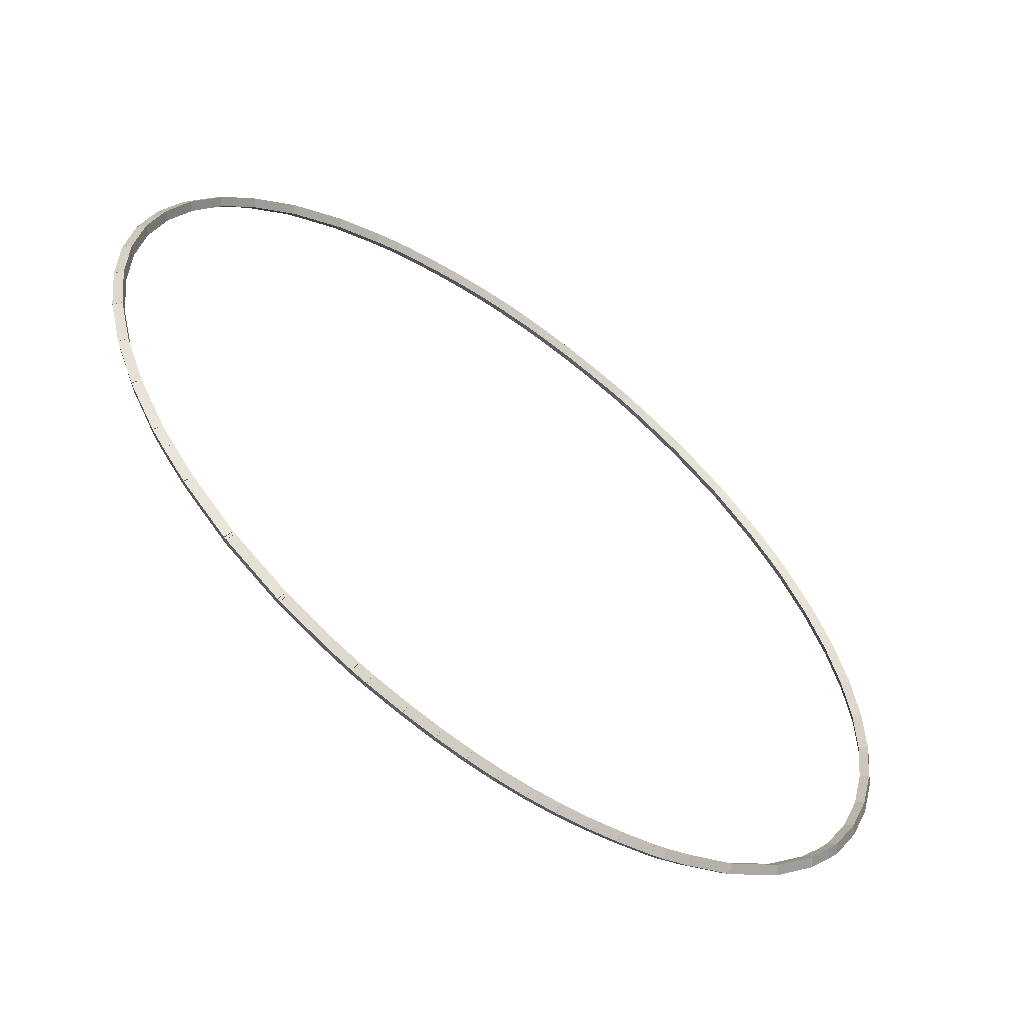
<metadata>
{"format":"obj","ext":"obj","renderer":"f3d","projection":"perspective","resolution":1024,"background":"white","views":[{"elev":-59.9,"azim":-36.5,"up":"+Y"}]}
</metadata>
<code>
g base_node_18_19_0
v -52.5 29.46 84.28
v -52.42 29.53 84.18
v -52.5 29.46 84.08
v -52.58 29.4 84.18
v -52.13 29 84.28
v -52.05 29.06 84.18
v -52.13 29 84.08
v -52.21 28.94 84.18
f 1 2 3 4
f 6 2 1 5
f 5 1 4 8
f 6 5 8 7
f 8 4 3 7
f 7 3 2 6
g base_node_18_19_0
v -52.7 29.74 84.28
v -52.62 29.8 84.18
v -52.7 29.74 84.08
v -52.78 29.68 84.18
v -52.5 29.46 84.28
v -52.42 29.52 84.18
v -52.5 29.46 84.08
v -52.58 29.41 84.18
f 9 10 11 12
f 14 10 9 13
f 13 9 12 16
f 14 13 16 15
f 16 12 11 15
f 15 11 10 14
g base_node_18_19_0
v -53.14 30.53 84.28
v -53.05 30.58 84.18
v -53.14 30.53 84.08
v -53.22 30.48 84.18
v -52.7 29.74 84.28
v -52.61 29.79 84.18
v -52.7 29.74 84.08
v -52.79 29.69 84.18
f 17 18 19 20
f 22 18 17 21
f 21 17 20 24
f 22 21 24 23
f 24 20 19 23
f 23 19 18 22
g base_node_18_19_0
v -53.47 31.35 84.28
v -53.38 31.39 84.18
v -53.47 31.35 84.08
v -53.56 31.31 84.18
v -53.14 30.53 84.28
v -53.04 30.56 84.18
v -53.14 30.53 84.08
v -53.23 30.49 84.18
f 25 26 27 28
f 30 26 25 29
f 29 25 28 32
f 30 29 32 31
f 32 28 27 31
f 31 27 26 30
g base_node_18_19_0
v -53.7 32.19 84.28
v -53.6 32.22 84.18
v -53.7 32.19 84.08
v -53.79 32.17 84.18
v -53.47 31.35 84.28
v -53.37 31.37 84.18
v -53.47 31.35 84.08
v -53.57 31.32 84.18
f 33 34 35 36
f 38 34 33 37
f 37 33 36 40
f 38 37 40 39
f 40 36 35 39
f 39 35 34 38
g base_node_18_19_0
v -53.81 33.06 84.28
v -53.71 33.07 84.18
v -53.81 33.06 84.08
v -53.91 33.04 84.18
v -53.7 32.19 84.28
v -53.6 32.21 84.18
v -53.7 32.19 84.08
v -53.79 32.18 84.18
f 41 42 43 44
f 46 42 41 45
f 45 41 44 48
f 46 45 48 47
f 48 44 43 47
f 47 43 42 46
g base_node_18_19_0
v -53.71 33.92 84.18
v -53.81 33.92 84.08
v -53.91 33.92 84.18
v -53.81 33.92 84.28
v -53.71 33.06 84.18
v -53.81 33.06 84.08
v -53.91 33.06 84.18
v -53.81 33.06 84.28
f 49 50 51 52
f 54 50 49 53
f 53 49 52 56
f 54 53 56 55
f 56 52 51 55
f 55 51 50 54
g base_node_18_19_0
v -53.7 34.78 84.28
v -53.6 34.77 84.18
v -53.7 34.78 84.08
v -53.79 34.8 84.18
v -53.81 33.92 84.28
v -53.71 33.91 84.18
v -53.81 33.92 84.08
v -53.91 33.93 84.18
f 57 58 59 60
f 62 58 57 61
f 61 57 60 64
f 62 61 64 63
f 64 60 59 63
f 63 59 58 62
g base_node_18_19_0
v -53.47 35.63 84.28
v -53.37 35.6 84.18
v -53.47 35.63 84.08
v -53.57 35.65 84.18
v -53.7 34.78 84.28
v -53.6 34.76 84.18
v -53.7 34.78 84.08
v -53.79 34.81 84.18
f 65 66 67 68
f 70 66 65 69
f 69 65 68 72
f 70 69 72 71
f 72 68 67 71
f 71 67 66 70
g base_node_18_19_0
v -53.14 36.45 84.28
v -53.04 36.41 84.18
v -53.14 36.45 84.08
v -53.23 36.49 84.18
v -53.47 35.63 84.28
v -53.38 35.59 84.18
v -53.47 35.63 84.08
v -53.56 35.67 84.18
f 73 74 75 76
f 78 74 73 77
f 77 73 76 80
f 78 77 80 79
f 80 76 75 79
f 79 75 74 78
g base_node_18_19_0
v -52.7 37.24 84.28
v -52.61 37.19 84.18
v -52.7 37.24 84.08
v -52.79 37.28 84.18
v -53.14 36.45 84.28
v -53.05 36.4 84.18
v -53.14 36.45 84.08
v -53.22 36.5 84.18
f 81 82 83 84
f 86 82 81 85
f 85 81 84 88
f 86 85 88 87
f 88 84 83 87
f 87 83 82 86
g base_node_18_19_0
v -52.5 37.51 84.28
v -52.42 37.45 84.18
v -52.5 37.51 84.08
v -52.58 37.57 84.18
v -52.7 37.24 84.28
v -52.62 37.18 84.18
v -52.7 37.24 84.08
v -52.78 37.29 84.18
f 89 90 91 92
f 94 90 89 93
f 93 89 92 96
f 94 93 96 95
f 96 92 91 95
f 95 91 90 94
g base_node_18_19_0
v -52.13 37.98 84.28
v -52.05 37.92 84.18
v -52.13 37.98 84.08
v -52.21 38.04 84.18
v -52.5 37.51 84.28
v -52.42 37.45 84.18
v -52.5 37.51 84.08
v -52.58 37.57 84.18
f 97 98 99 100
f 102 98 97 101
f 101 97 100 104
f 102 101 104 103
f 104 100 99 103
f 103 99 98 102
g base_node_18_19_0
v -51.44 38.67 84.28
v -51.37 38.6 84.18
v -51.44 38.67 84.08
v -51.51 38.74 84.18
v -52.13 37.98 84.28
v -52.06 37.91 84.18
v -52.13 37.98 84.08
v -52.2 38.05 84.18
f 105 106 107 108
f 110 106 105 109
f 109 105 108 112
f 110 109 112 111
f 112 108 107 111
f 111 107 106 110
g base_node_18_19_0
v -51.41 38.69 84.28
v -51.35 38.61 84.18
v -51.41 38.69 84.08
v -51.47 38.77 84.18
v -51.44 38.67 84.28
v -51.38 38.59 84.18
v -51.44 38.67 84.08
v -51.51 38.75 84.18
f 113 114 115 116
f 118 114 113 117
f 117 113 116 120
f 118 117 120 119
f 120 116 115 119
f 119 115 114 118
g base_node_18_19_0
v -50.58 39.3 84.28
v -50.52 39.22 84.18
v -50.58 39.3 84.08
v -50.64 39.38 84.18
v -51.41 38.69 84.28
v -51.35 38.61 84.18
v -51.41 38.69 84.08
v -51.47 38.77 84.18
f 121 122 123 124
f 126 122 121 125
f 125 121 124 128
f 126 125 128 127
f 128 124 123 127
f 127 123 122 126
g base_node_18_19_0
v -50.55 39.31 84.28
v -50.5 39.23 84.18
v -50.55 39.31 84.08
v -50.6 39.4 84.18
v -50.58 39.3 84.28
v -50.53 39.21 84.18
v -50.58 39.3 84.08
v -50.63 39.38 84.18
f 129 130 131 132
f 134 130 129 133
f 133 129 132 136
f 134 133 136 135
f 136 132 131 135
f 135 131 130 134
g base_node_18_19_0
v -49.83 39.68 84.28
v -49.79 39.59 84.18
v -49.83 39.68 84.08
v -49.88 39.77 84.18
v -50.55 39.31 84.28
v -50.5 39.23 84.18
v -50.55 39.31 84.08
v -50.6 39.4 84.18
f 137 138 139 140
f 142 138 137 141
f 141 137 140 144
f 142 141 144 143
f 144 140 139 143
f 143 139 138 142
g base_node_18_19_0
v -49.44 39.86 84.28
v -49.4 39.77 84.18
v -49.44 39.86 84.08
v -49.48 39.95 84.18
v -49.83 39.68 84.28
v -49.79 39.59 84.18
v -49.83 39.68 84.08
v -49.87 39.77 84.18
f 145 146 147 148
f 150 146 145 149
f 149 145 148 152
f 150 149 152 151
f 152 148 147 151
f 151 147 146 150
g base_node_18_19_0
v -49.22 39.93 84.28
v -49.18 39.84 84.18
v -49.22 39.93 84.08
v -49.25 40.03 84.18
v -49.44 39.86 84.28
v -49.41 39.76 84.18
v -49.44 39.86 84.08
v -49.47 39.95 84.18
f 153 154 155 156
f 158 154 153 157
f 157 153 156 160
f 158 157 160 159
f 160 156 155 159
f 159 155 154 158
g base_node_18_19_0
v -48.67 40.09 84.28
v -48.64 40 84.18
v -48.67 40.09 84.08
v -48.69 40.19 84.18
v -49.22 39.93 84.28
v -49.19 39.84 84.18
v -49.22 39.93 84.08
v -49.24 40.03 84.18
f 161 162 163 164
f 166 162 161 165
f 165 161 164 168
f 166 165 168 167
f 168 164 163 167
f 167 163 162 166
g base_node_18_19_0
v -48.16 40.2 84.28
v -48.14 40.1 84.18
v -48.16 40.2 84.08
v -48.18 40.3 84.18
v -48.67 40.09 84.28
v -48.65 39.99 84.18
v -48.67 40.09 84.08
v -48.69 40.19 84.18
f 169 170 171 172
f 174 170 169 173
f 173 169 172 176
f 174 173 176 175
f 176 172 171 175
f 175 171 170 174
g base_node_18_19_0
v -47.69 40.27 84.28
v -47.67 40.17 84.18
v -47.69 40.27 84.08
v -47.7 40.37 84.18
v -48.16 40.2 84.28
v -48.15 40.1 84.18
v -48.16 40.2 84.08
v -48.18 40.3 84.18
f 177 178 179 180
f 182 178 177 181
f 181 177 180 184
f 182 181 184 183
f 184 180 179 183
f 183 179 178 182
g base_node_18_19_0
v -47.23 40.3 84.28
v -47.22 40.2 84.18
v -47.23 40.3 84.08
v -47.24 40.4 84.18
v -47.69 40.27 84.28
v -47.68 40.17 84.18
v -47.69 40.27 84.08
v -47.69 40.37 84.18
f 185 186 187 188
f 190 186 185 189
f 189 185 188 192
f 190 189 192 191
f 192 188 187 191
f 191 187 186 190
g base_node_18_19_0
v -46.78 40.4 84.18
v -46.78 40.3 84.28
v -46.78 40.2 84.18
v -46.78 40.3 84.08
v -47.23 40.4 84.18
v -47.23 40.3 84.28
v -47.23 40.2 84.18
v -47.23 40.3 84.08
f 193 194 195 196
f 198 194 193 197
f 197 193 196 200
f 198 197 200 199
f 200 196 195 199
f 199 195 194 198
g base_node_18_19_0
v -46.32 40.27 84.28
v -46.33 40.17 84.18
v -46.32 40.27 84.08
v -46.31 40.37 84.18
v -46.78 40.3 84.28
v -46.78 40.2 84.18
v -46.78 40.3 84.08
v -46.77 40.4 84.18
f 201 202 203 204
f 206 202 201 205
f 205 201 204 208
f 206 205 208 207
f 208 204 203 207
f 207 203 202 206
g base_node_18_19_0
v -45.84 40.2 84.28
v -45.86 40.1 84.18
v -45.84 40.2 84.08
v -45.83 40.3 84.18
v -46.32 40.27 84.28
v -46.33 40.17 84.18
v -46.32 40.27 84.08
v -46.3 40.37 84.18
f 209 210 211 212
f 214 210 209 213
f 213 209 212 216
f 214 213 216 215
f 216 212 211 215
f 215 211 210 214
g base_node_18_19_0
v -45.34 40.09 84.28
v -45.36 39.99 84.18
v -45.34 40.09 84.08
v -45.32 40.19 84.18
v -45.84 40.2 84.28
v -45.86 40.1 84.18
v -45.84 40.2 84.08
v -45.82 40.3 84.18
f 217 218 219 220
f 222 218 217 221
f 221 217 220 224
f 222 221 224 223
f 224 220 219 223
f 223 219 218 222
g base_node_18_19_0
v -44.79 39.93 84.28
v -44.82 39.84 84.18
v -44.79 39.93 84.08
v -44.76 40.03 84.18
v -45.34 40.09 84.28
v -45.37 40 84.18
v -45.34 40.09 84.08
v -45.31 40.19 84.18
f 225 226 227 228
f 230 226 225 229
f 229 225 228 232
f 230 229 232 231
f 232 228 227 231
f 231 227 226 230
g base_node_18_19_0
v -44.57 39.86 84.28
v -44.6 39.76 84.18
v -44.57 39.86 84.08
v -44.53 39.95 84.18
v -44.79 39.93 84.28
v -44.82 39.84 84.18
v -44.79 39.93 84.08
v -44.76 40.03 84.18
f 233 234 235 236
f 238 234 233 237
f 237 233 236 240
f 238 237 240 239
f 240 236 235 239
f 239 235 234 238
g base_node_18_19_0
v -44.17 39.68 84.28
v -44.21 39.59 84.18
v -44.17 39.68 84.08
v -44.13 39.77 84.18
v -44.57 39.86 84.28
v -44.61 39.77 84.18
v -44.57 39.86 84.08
v -44.53 39.95 84.18
f 241 242 243 244
f 246 242 241 245
f 245 241 244 248
f 246 245 248 247
f 248 244 243 247
f 247 243 242 246
g base_node_18_19_0
v -43.46 39.31 84.28
v -43.5 39.23 84.18
v -43.46 39.31 84.08
v -43.41 39.4 84.18
v -44.17 39.68 84.28
v -44.22 39.59 84.18
v -44.17 39.68 84.08
v -44.13 39.77 84.18
f 249 250 251 252
f 254 250 249 253
f 253 249 252 256
f 254 253 256 255
f 256 252 251 255
f 255 251 250 254
g base_node_18_19_0
v -43.42 39.3 84.28
v -43.47 39.21 84.18
v -43.42 39.3 84.08
v -43.37 39.38 84.18
v -43.46 39.31 84.28
v -43.51 39.23 84.18
v -43.46 39.31 84.08
v -43.4 39.4 84.18
f 257 258 259 260
f 262 258 257 261
f 261 257 260 264
f 262 261 264 263
f 264 260 259 263
f 263 259 258 262
g base_node_18_19_0
v -42.59 38.69 84.28
v -42.65 38.61 84.18
v -42.59 38.69 84.08
v -42.53 38.77 84.18
v -43.42 39.3 84.28
v -43.48 39.22 84.18
v -43.42 39.3 84.08
v -43.36 39.38 84.18
f 265 266 267 268
f 270 266 265 269
f 269 265 268 272
f 270 269 272 271
f 272 268 267 271
f 271 267 266 270
g base_node_18_19_0
v -42.56 38.67 84.28
v -42.62 38.59 84.18
v -42.56 38.67 84.08
v -42.5 38.75 84.18
v -42.59 38.69 84.28
v -42.66 38.61 84.18
v -42.59 38.69 84.08
v -42.53 38.77 84.18
f 273 274 275 276
f 278 274 273 277
f 277 273 276 280
f 278 277 280 279
f 280 276 275 279
f 279 275 274 278
g base_node_18_19_0
v -41.88 37.98 84.28
v -41.95 37.91 84.18
v -41.88 37.98 84.08
v -41.8 38.05 84.18
v -42.56 38.67 84.28
v -42.63 38.6 84.18
v -42.56 38.67 84.08
v -42.49 38.74 84.18
f 281 282 283 284
f 286 282 281 285
f 285 281 284 288
f 286 285 288 287
f 288 284 283 287
f 287 283 282 286
g base_node_18_19_0
v -41.51 37.51 84.28
v -41.59 37.45 84.18
v -41.51 37.51 84.08
v -41.43 37.57 84.18
v -41.88 37.98 84.28
v -41.95 37.92 84.18
v -41.88 37.98 84.08
v -41.8 38.04 84.18
f 289 290 291 292
f 294 290 289 293
f 293 289 292 296
f 294 293 296 295
f 296 292 291 295
f 295 291 290 294
g base_node_18_19_0
v -41.31 37.24 84.28
v -41.39 37.18 84.18
v -41.31 37.24 84.08
v -41.23 37.29 84.18
v -41.51 37.51 84.28
v -41.59 37.45 84.18
v -41.51 37.51 84.08
v -41.43 37.57 84.18
f 297 298 299 300
f 302 298 297 301
f 301 297 300 304
f 302 301 304 303
f 304 300 299 303
f 303 299 298 302
g base_node_18_19_0
v -40.87 36.45 84.28
v -40.96 36.4 84.18
v -40.87 36.45 84.08
v -40.78 36.5 84.18
v -41.31 37.24 84.28
v -41.39 37.19 84.18
v -41.31 37.24 84.08
v -41.22 37.28 84.18
f 305 306 307 308
f 310 306 305 309
f 309 305 308 312
f 310 309 312 311
f 312 308 307 311
f 311 307 306 310
g base_node_18_19_0
v -40.54 35.63 84.28
v -40.63 35.59 84.18
v -40.54 35.63 84.08
v -40.44 35.67 84.18
v -40.87 36.45 84.28
v -40.96 36.41 84.18
v -40.87 36.45 84.08
v -40.78 36.49 84.18
f 313 314 315 316
f 318 314 313 317
f 317 313 316 320
f 318 317 320 319
f 320 316 315 319
f 319 315 314 318
g base_node_18_19_0
v -40.31 34.78 84.28
v -40.41 34.76 84.18
v -40.31 34.78 84.08
v -40.21 34.81 84.18
v -40.54 35.63 84.28
v -40.63 35.6 84.18
v -40.54 35.63 84.08
v -40.44 35.65 84.18
f 321 322 323 324
f 326 322 321 325
f 325 321 324 328
f 326 325 328 327
f 328 324 323 327
f 327 323 322 326
g base_node_18_19_0
v -40.2 33.92 84.28
v -40.3 33.91 84.18
v -40.2 33.92 84.08
v -40.1 33.93 84.18
v -40.31 34.78 84.28
v -40.41 34.77 84.18
v -40.31 34.78 84.08
v -40.21 34.8 84.18
f 329 330 331 332
f 334 330 329 333
f 333 329 332 336
f 334 333 336 335
f 336 332 331 335
f 335 331 330 334
g base_node_18_19_0
v -40.1 33.06 84.18
v -40.2 33.06 84.28
v -40.3 33.06 84.18
v -40.2 33.06 84.08
v -40.1 33.92 84.18
v -40.2 33.92 84.28
v -40.3 33.92 84.18
v -40.2 33.92 84.08
f 337 338 339 340
f 342 338 337 341
f 341 337 340 344
f 342 341 344 343
f 344 340 339 343
f 343 339 338 342
g base_node_18_19_0
v -40.31 32.19 84.28
v -40.41 32.21 84.18
v -40.31 32.19 84.08
v -40.21 32.18 84.18
v -40.2 33.06 84.28
v -40.3 33.07 84.18
v -40.2 33.06 84.08
v -40.1 33.04 84.18
f 345 346 347 348
f 350 346 345 349
f 349 345 348 352
f 350 349 352 351
f 352 348 347 351
f 351 347 346 350
g base_node_18_19_0
v -40.54 31.35 84.28
v -40.63 31.37 84.18
v -40.54 31.35 84.08
v -40.44 31.32 84.18
v -40.31 32.19 84.28
v -40.41 32.22 84.18
v -40.31 32.19 84.08
v -40.21 32.17 84.18
f 353 354 355 356
f 358 354 353 357
f 357 353 356 360
f 358 357 360 359
f 360 356 355 359
f 359 355 354 358
g base_node_18_19_0
v -40.87 30.53 84.28
v -40.96 30.56 84.18
v -40.87 30.53 84.08
v -40.78 30.49 84.18
v -40.54 31.35 84.28
v -40.63 31.39 84.18
v -40.54 31.35 84.08
v -40.44 31.31 84.18
f 361 362 363 364
f 366 362 361 365
f 365 361 364 368
f 366 365 368 367
f 368 364 363 367
f 367 363 362 366
g base_node_18_19_0
v -41.31 29.74 84.28
v -41.39 29.79 84.18
v -41.31 29.74 84.08
v -41.22 29.69 84.18
v -40.87 30.53 84.28
v -40.96 30.58 84.18
v -40.87 30.53 84.08
v -40.78 30.48 84.18
f 369 370 371 372
f 374 370 369 373
f 373 369 372 376
f 374 373 376 375
f 376 372 371 375
f 375 371 370 374
g base_node_18_19_0
v -41.51 29.46 84.28
v -41.59 29.52 84.18
v -41.51 29.46 84.08
v -41.43 29.41 84.18
v -41.31 29.74 84.28
v -41.39 29.8 84.18
v -41.31 29.74 84.08
v -41.23 29.68 84.18
f 377 378 379 380
f 382 378 377 381
f 381 377 380 384
f 382 381 384 383
f 384 380 379 383
f 383 379 378 382
g base_node_18_19_0
v -41.88 29 84.28
v -41.95 29.06 84.18
v -41.88 29 84.08
v -41.8 28.94 84.18
v -41.51 29.46 84.28
v -41.59 29.53 84.18
v -41.51 29.46 84.08
v -41.43 29.4 84.18
f 385 386 387 388
f 390 386 385 389
f 389 385 388 392
f 390 389 392 391
f 392 388 387 391
f 391 387 386 390
g base_node_18_19_0
v -42.56 28.31 84.28
v -42.63 28.38 84.18
v -42.56 28.31 84.08
v -42.49 28.24 84.18
v -41.88 29 84.28
v -41.95 29.07 84.18
v -41.88 29 84.08
v -41.8 28.93 84.18
f 393 394 395 396
f 398 394 393 397
f 397 393 396 400
f 398 397 400 399
f 400 396 395 399
f 399 395 394 398
g base_node_18_19_0
v -42.59 28.28 84.28
v -42.66 28.36 84.18
v -42.59 28.28 84.08
v -42.53 28.21 84.18
v -42.56 28.31 84.28
v -42.62 28.39 84.18
v -42.56 28.31 84.08
v -42.5 28.23 84.18
f 401 402 403 404
f 406 402 401 405
f 405 401 404 408
f 406 405 408 407
f 408 404 403 407
f 407 403 402 406
g base_node_18_19_0
v -43.42 27.68 84.28
v -43.48 27.76 84.18
v -43.42 27.68 84.08
v -43.36 27.6 84.18
v -42.59 28.28 84.28
v -42.65 28.36 84.18
v -42.59 28.28 84.08
v -42.53 28.2 84.18
f 409 410 411 412
f 414 410 409 413
f 413 409 412 416
f 414 413 416 415
f 416 412 411 415
f 415 411 410 414
g base_node_18_19_0
v -43.46 27.66 84.28
v -43.51 27.75 84.18
v -43.46 27.66 84.08
v -43.4 27.58 84.18
v -43.42 27.68 84.28
v -43.47 27.77 84.18
v -43.42 27.68 84.08
v -43.37 27.59 84.18
f 417 418 419 420
f 422 418 417 421
f 421 417 420 424
f 422 421 424 423
f 424 420 419 423
f 423 419 418 422
g base_node_18_19_0
v -44.17 27.29 84.28
v -44.22 27.38 84.18
v -44.17 27.29 84.08
v -44.13 27.2 84.18
v -43.46 27.66 84.28
v -43.5 27.75 84.18
v -43.46 27.66 84.08
v -43.41 27.57 84.18
f 425 426 427 428
f 430 426 425 429
f 429 425 428 432
f 430 429 432 431
f 432 428 427 431
f 431 427 426 430
g base_node_18_19_0
v -44.57 27.12 84.28
v -44.61 27.21 84.18
v -44.57 27.12 84.08
v -44.53 27.03 84.18
v -44.17 27.29 84.28
v -44.21 27.38 84.18
v -44.17 27.29 84.08
v -44.13 27.2 84.18
f 433 434 435 436
f 438 434 433 437
f 437 433 436 440
f 438 437 440 439
f 440 436 435 439
f 439 435 434 438
g base_node_18_19_0
v -44.79 27.04 84.28
v -44.82 27.14 84.18
v -44.79 27.04 84.08
v -44.76 26.95 84.18
v -44.57 27.12 84.28
v -44.6 27.21 84.18
v -44.57 27.12 84.08
v -44.53 27.03 84.18
f 441 442 443 444
f 446 442 441 445
f 445 441 444 448
f 446 445 448 447
f 448 444 443 447
f 447 443 442 446
g base_node_18_19_0
v -45.34 26.89 84.28
v -45.37 26.98 84.18
v -45.34 26.89 84.08
v -45.31 26.79 84.18
v -44.79 27.04 84.28
v -44.82 27.14 84.18
v -44.79 27.04 84.08
v -44.76 26.95 84.18
f 449 450 451 452
f 454 450 449 453
f 453 449 452 456
f 454 453 456 455
f 456 452 451 455
f 455 451 450 454
g base_node_18_19_0
v -45.84 26.78 84.28
v -45.86 26.87 84.18
v -45.84 26.78 84.08
v -45.82 26.68 84.18
v -45.34 26.89 84.28
v -45.36 26.98 84.18
v -45.34 26.89 84.08
v -45.32 26.79 84.18
f 457 458 459 460
f 462 458 457 461
f 461 457 460 464
f 462 461 464 463
f 464 460 459 463
f 463 459 458 462
g base_node_18_19_0
v -46.32 26.71 84.28
v -46.33 26.81 84.18
v -46.32 26.71 84.08
v -46.3 26.61 84.18
v -45.84 26.78 84.28
v -45.86 26.87 84.18
v -45.84 26.78 84.08
v -45.83 26.68 84.18
f 465 466 467 468
f 470 466 465 469
f 469 465 468 472
f 470 469 472 471
f 472 468 467 471
f 471 467 466 470
g base_node_18_19_0
v -46.78 26.67 84.28
v -46.78 26.77 84.18
v -46.78 26.67 84.08
v -46.77 26.57 84.18
v -46.32 26.71 84.28
v -46.33 26.81 84.18
v -46.32 26.71 84.08
v -46.31 26.61 84.18
f 473 474 475 476
f 478 474 473 477
f 477 473 476 480
f 478 477 480 479
f 480 476 475 479
f 479 475 474 478
g base_node_18_19_0
v -47.23 26.77 84.18
v -47.23 26.67 84.08
v -47.23 26.57 84.18
v -47.23 26.67 84.28
v -46.78 26.77 84.18
v -46.78 26.67 84.08
v -46.78 26.57 84.18
v -46.78 26.67 84.28
f 481 482 483 484
f 486 482 481 485
f 485 481 484 488
f 486 485 488 487
f 488 484 483 487
f 487 483 482 486
g base_node_18_19_0
v -47.69 26.71 84.28
v -47.68 26.81 84.18
v -47.69 26.71 84.08
v -47.69 26.61 84.18
v -47.23 26.67 84.28
v -47.22 26.77 84.18
v -47.23 26.67 84.08
v -47.24 26.57 84.18
f 489 490 491 492
f 494 490 489 493
f 493 489 492 496
f 494 493 496 495
f 496 492 491 495
f 495 491 490 494
g base_node_18_19_0
v -48.16 26.78 84.28
v -48.15 26.87 84.18
v -48.16 26.78 84.08
v -48.18 26.68 84.18
v -47.69 26.71 84.28
v -47.67 26.81 84.18
v -47.69 26.71 84.08
v -47.7 26.61 84.18
f 497 498 499 500
f 502 498 497 501
f 501 497 500 504
f 502 501 504 503
f 504 500 499 503
f 503 499 498 502
g base_node_18_19_0
v -48.67 26.89 84.28
v -48.65 26.98 84.18
v -48.67 26.89 84.08
v -48.69 26.79 84.18
v -48.16 26.78 84.28
v -48.14 26.87 84.18
v -48.16 26.78 84.08
v -48.18 26.68 84.18
f 505 506 507 508
f 510 506 505 509
f 509 505 508 512
f 510 509 512 511
f 512 508 507 511
f 511 507 506 510
g base_node_18_19_0
v -49.22 27.04 84.28
v -49.19 27.14 84.18
v -49.22 27.04 84.08
v -49.24 26.95 84.18
v -48.67 26.89 84.28
v -48.64 26.98 84.18
v -48.67 26.89 84.08
v -48.69 26.79 84.18
f 513 514 515 516
f 518 514 513 517
f 517 513 516 520
f 518 517 520 519
f 520 516 515 519
f 519 515 514 518
g base_node_18_19_0
v -49.44 27.12 84.28
v -49.41 27.21 84.18
v -49.44 27.12 84.08
v -49.47 27.03 84.18
v -49.22 27.04 84.28
v -49.18 27.14 84.18
v -49.22 27.04 84.08
v -49.25 26.95 84.18
f 521 522 523 524
f 526 522 521 525
f 525 521 524 528
f 526 525 528 527
f 528 524 523 527
f 527 523 522 526
g base_node_18_19_0
v -49.83 27.29 84.28
v -49.79 27.38 84.18
v -49.83 27.29 84.08
v -49.87 27.2 84.18
v -49.44 27.12 84.28
v -49.4 27.21 84.18
v -49.44 27.12 84.08
v -49.48 27.03 84.18
f 529 530 531 532
f 534 530 529 533
f 533 529 532 536
f 534 533 536 535
f 536 532 531 535
f 535 531 530 534
g base_node_18_19_0
v -50.55 27.66 84.28
v -50.5 27.75 84.18
v -50.55 27.66 84.08
v -50.6 27.57 84.18
v -49.83 27.29 84.28
v -49.79 27.38 84.18
v -49.83 27.29 84.08
v -49.88 27.2 84.18
f 537 538 539 540
f 542 538 537 541
f 541 537 540 544
f 542 541 544 543
f 544 540 539 543
f 543 539 538 542
g base_node_18_19_0
v -50.58 27.68 84.28
v -50.53 27.77 84.18
v -50.58 27.68 84.08
v -50.63 27.59 84.18
v -50.55 27.66 84.28
v -50.5 27.75 84.18
v -50.55 27.66 84.08
v -50.6 27.58 84.18
f 545 546 547 548
f 550 546 545 549
f 549 545 548 552
f 550 549 552 551
f 552 548 547 551
f 551 547 546 550
g base_node_18_19_0
v -51.41 28.28 84.28
v -51.35 28.36 84.18
v -51.41 28.28 84.08
v -51.47 28.2 84.18
v -50.58 27.68 84.28
v -50.52 27.76 84.18
v -50.58 27.68 84.08
v -50.64 27.6 84.18
f 553 554 555 556
f 558 554 553 557
f 557 553 556 560
f 558 557 560 559
f 560 556 555 559
f 559 555 554 558
g base_node_18_19_0
v -51.44 28.31 84.28
v -51.38 28.39 84.18
v -51.44 28.31 84.08
v -51.51 28.23 84.18
v -51.41 28.28 84.28
v -51.35 28.36 84.18
v -51.41 28.28 84.08
v -51.47 28.21 84.18
f 561 562 563 564
f 566 562 561 565
f 565 561 564 568
f 566 565 568 567
f 568 564 563 567
f 567 563 562 566
g base_node_18_19_0
v -52.13 29 84.28
v -52.06 29.07 84.18
v -52.13 29 84.08
v -52.2 28.93 84.18
v -51.44 28.31 84.28
v -51.37 28.38 84.18
v -51.44 28.31 84.08
v -51.51 28.24 84.18
f 569 570 571 572
f 574 570 569 573
f 573 569 572 576
f 574 573 576 575
f 576 572 571 575
f 575 571 570 574

</code>
